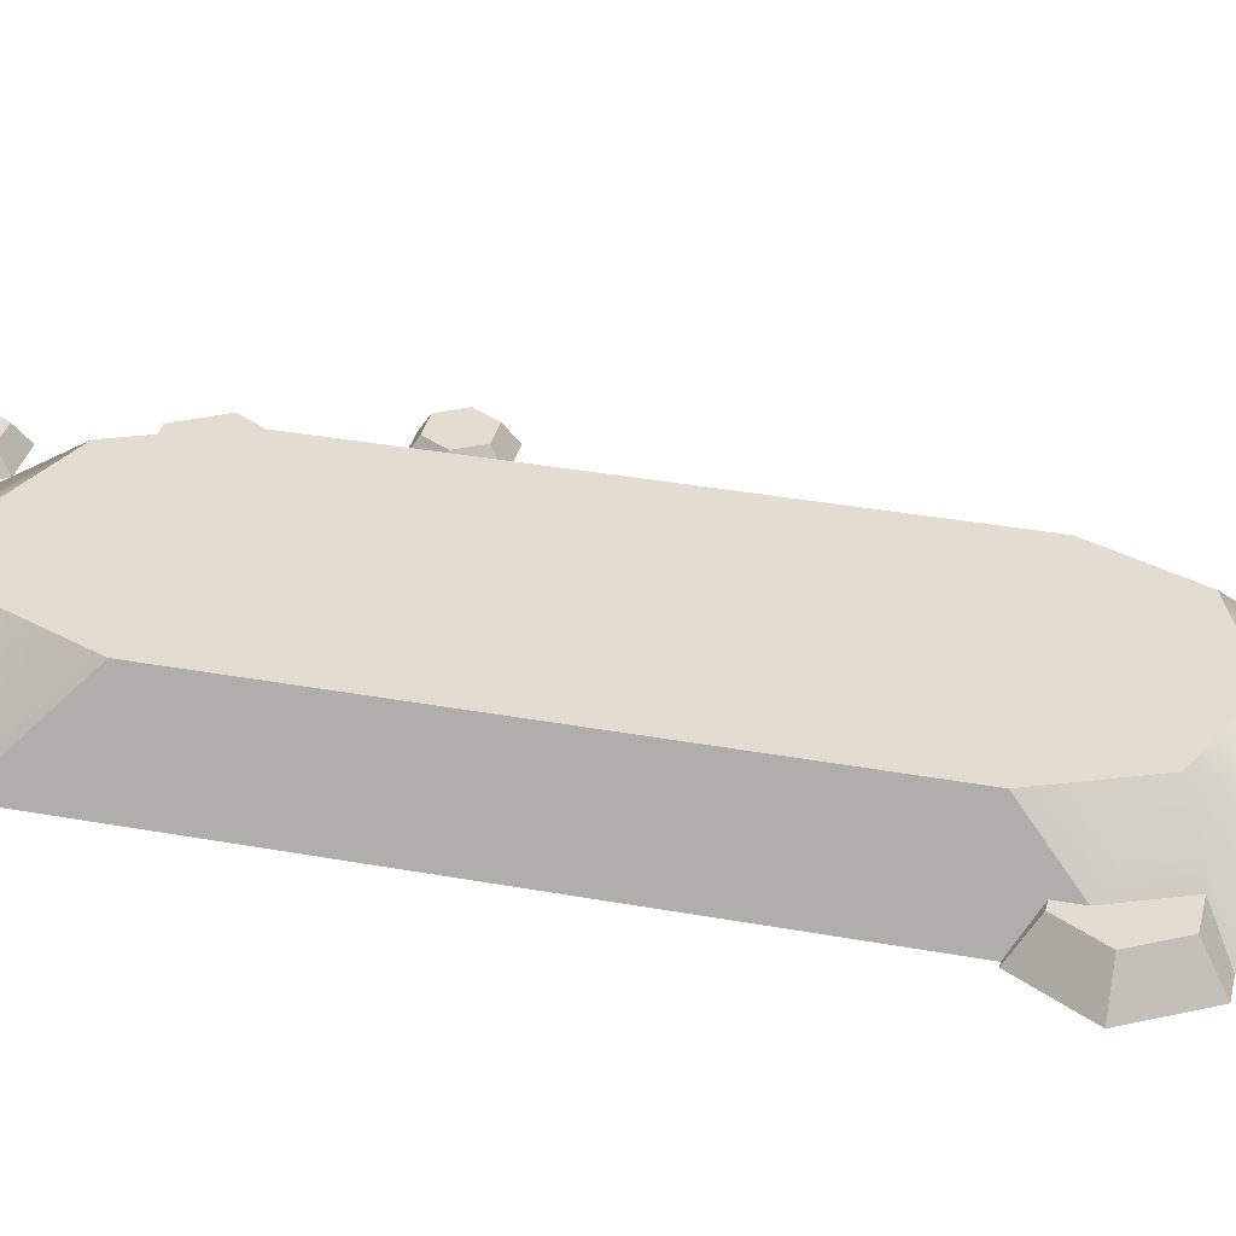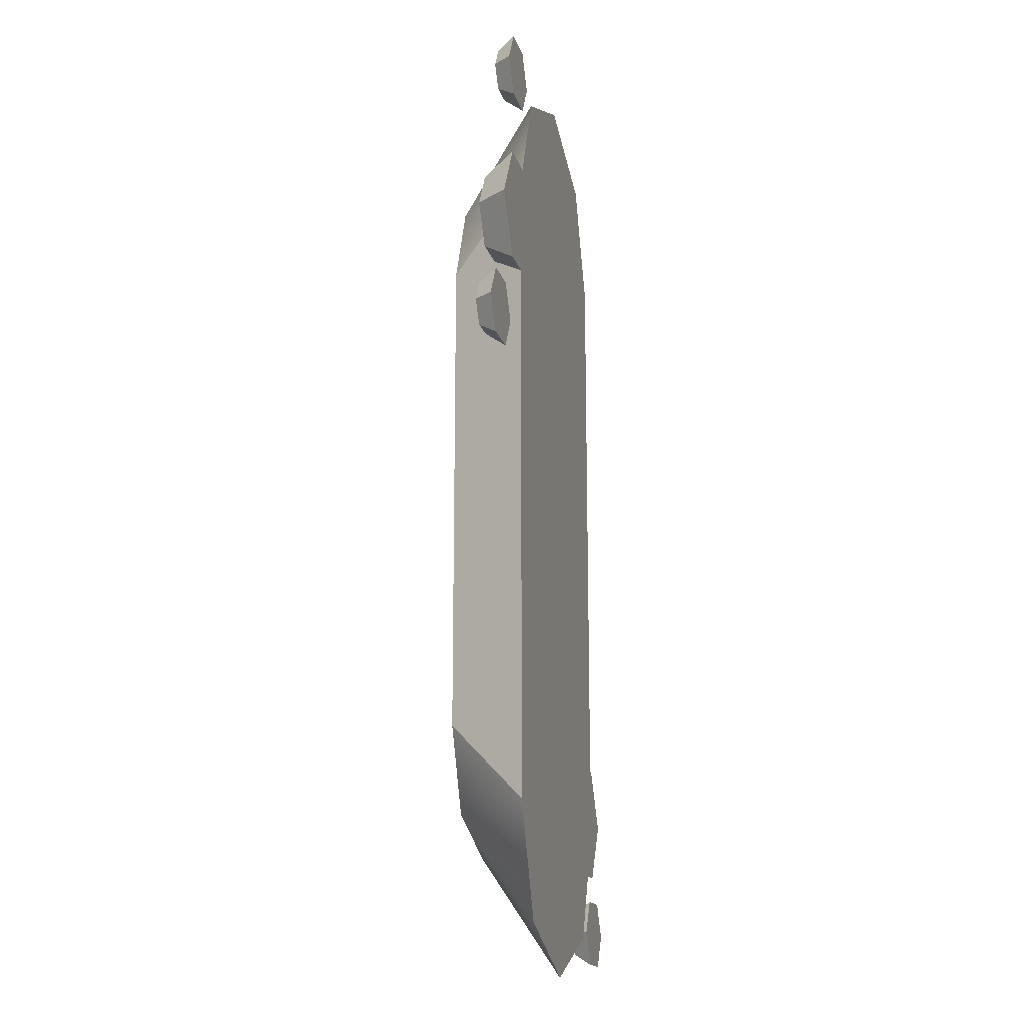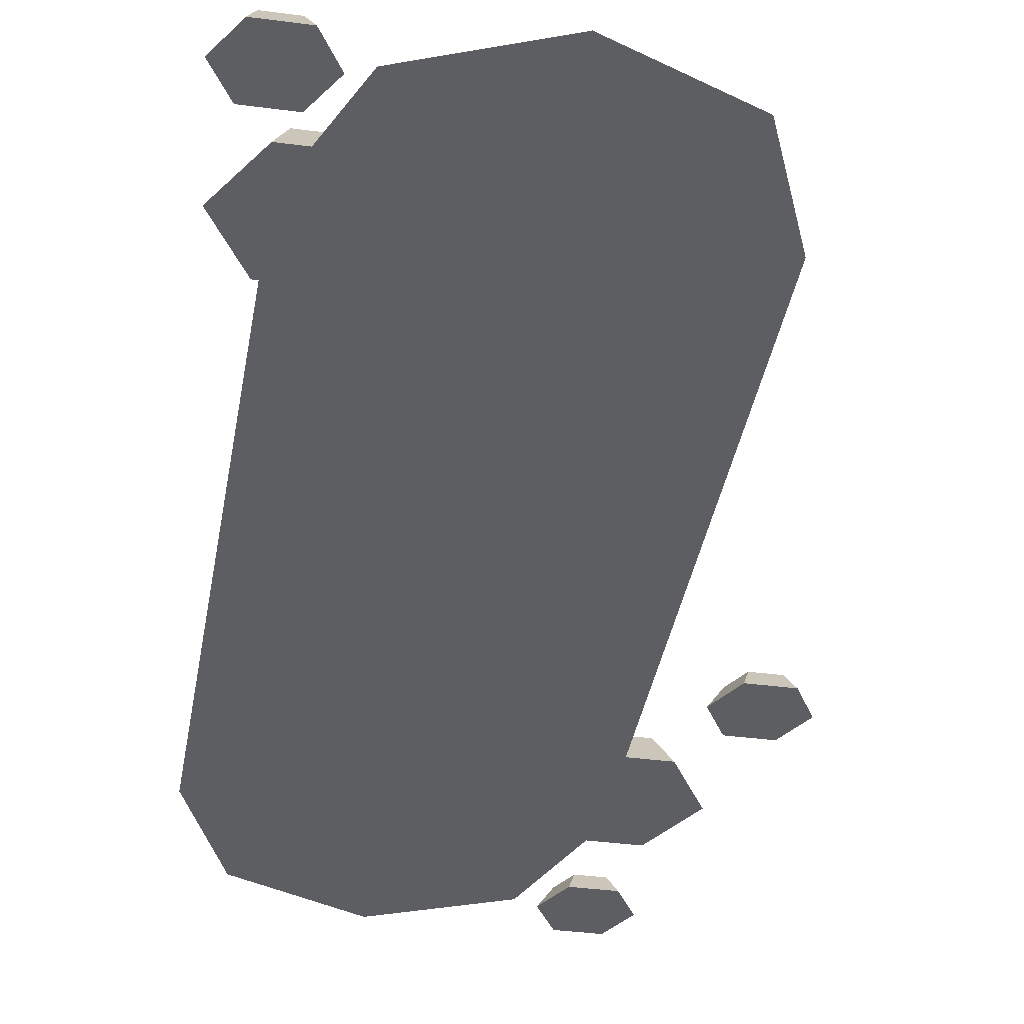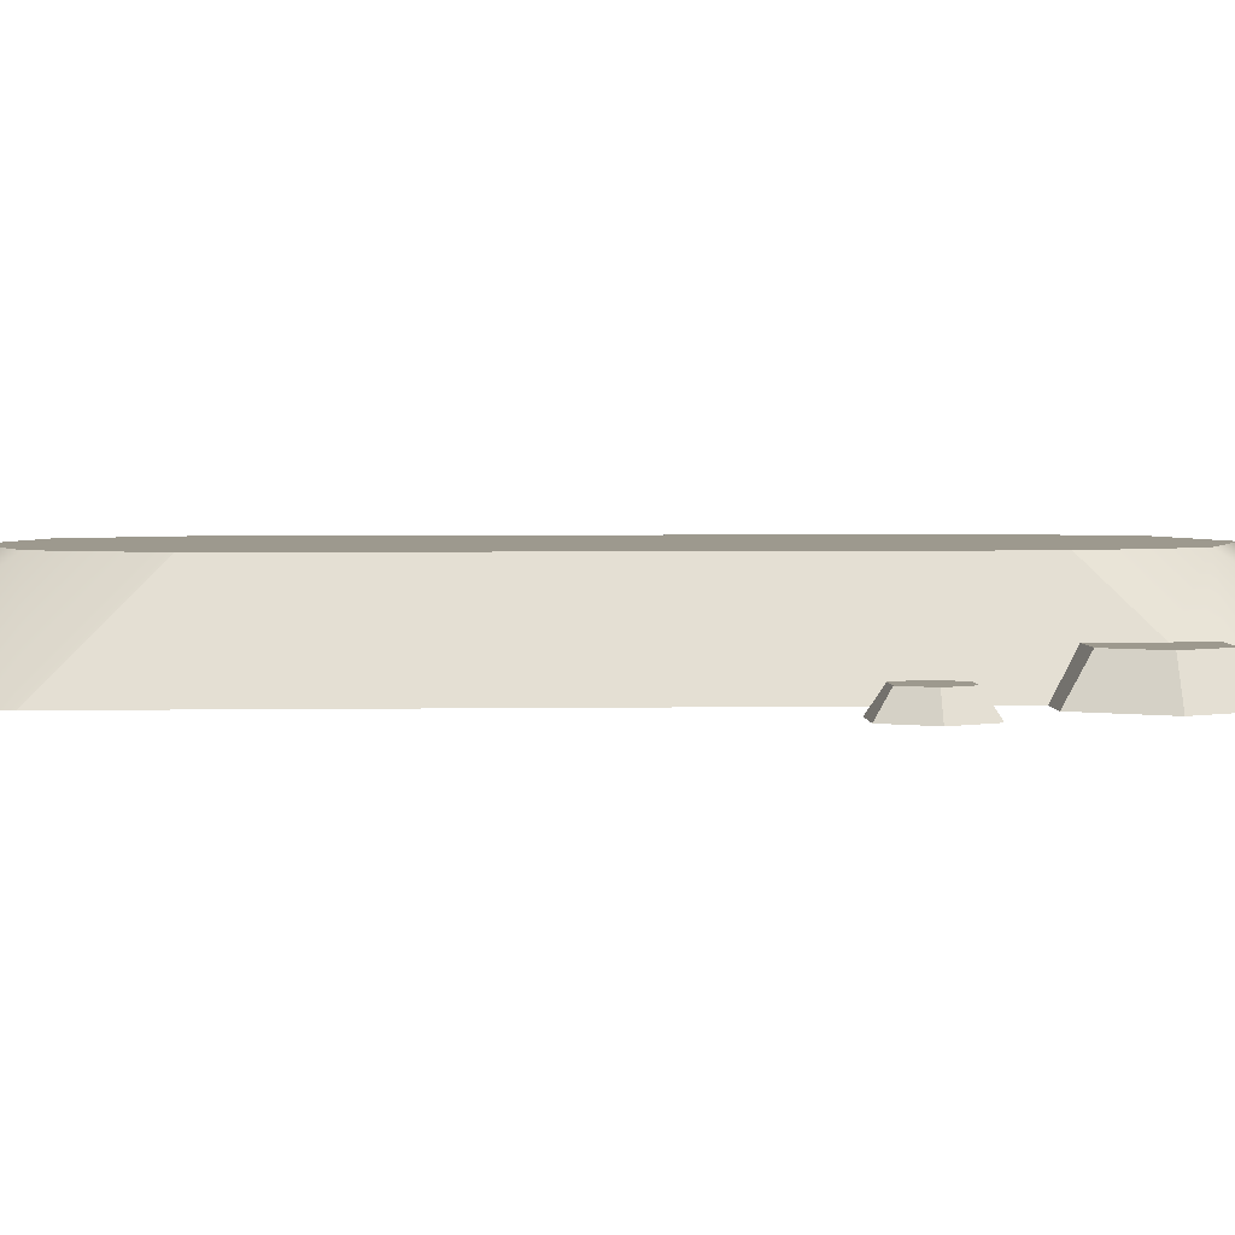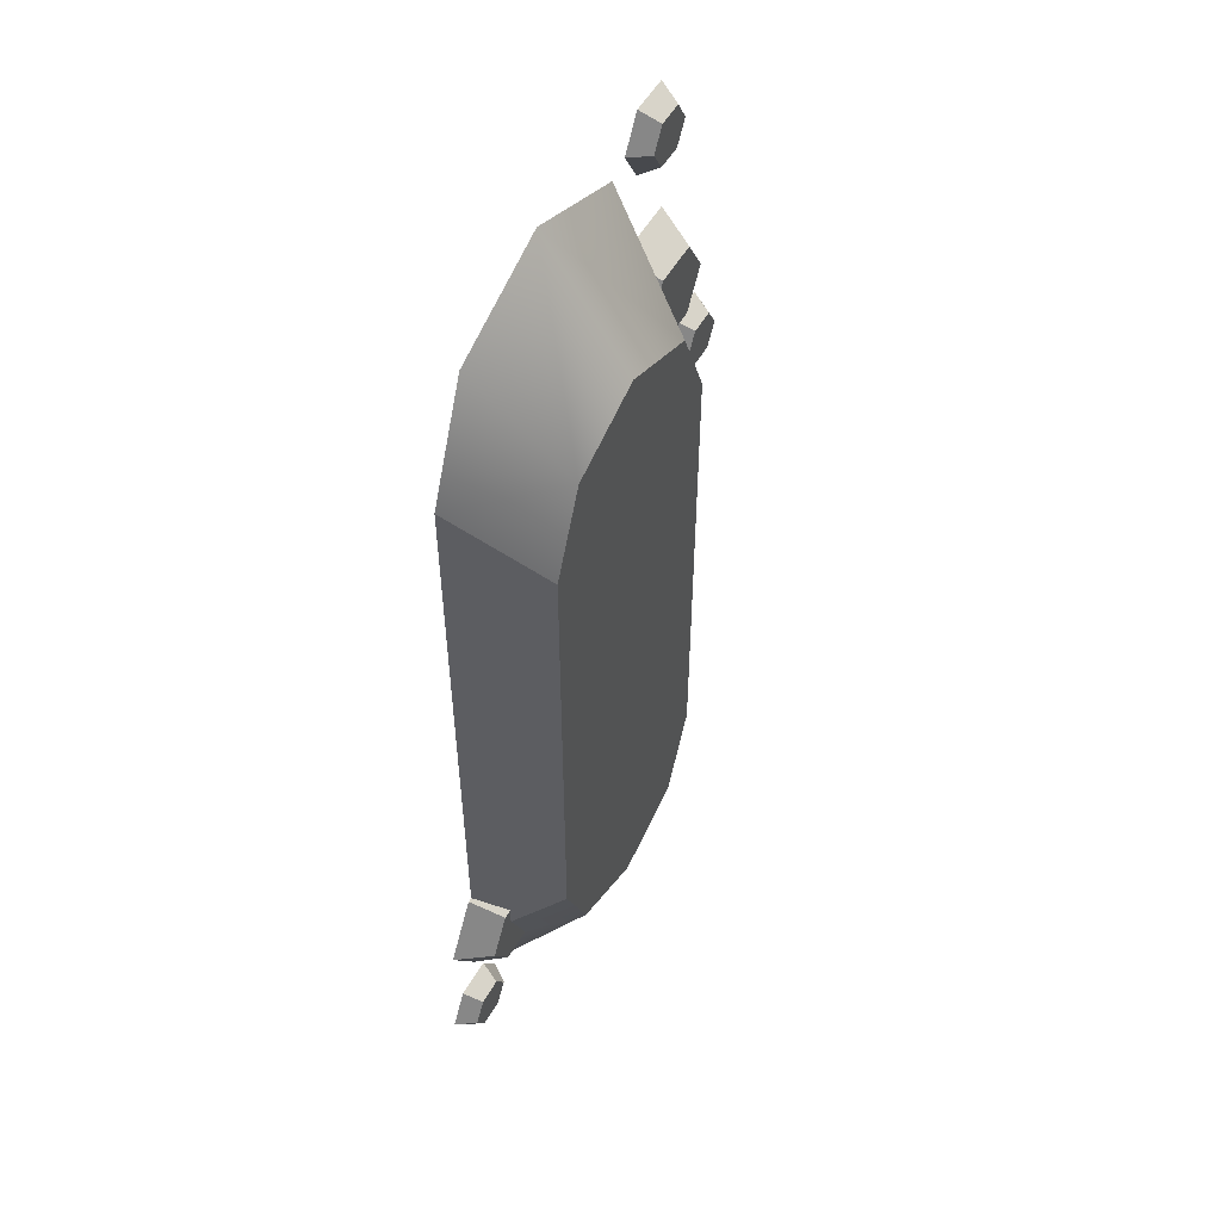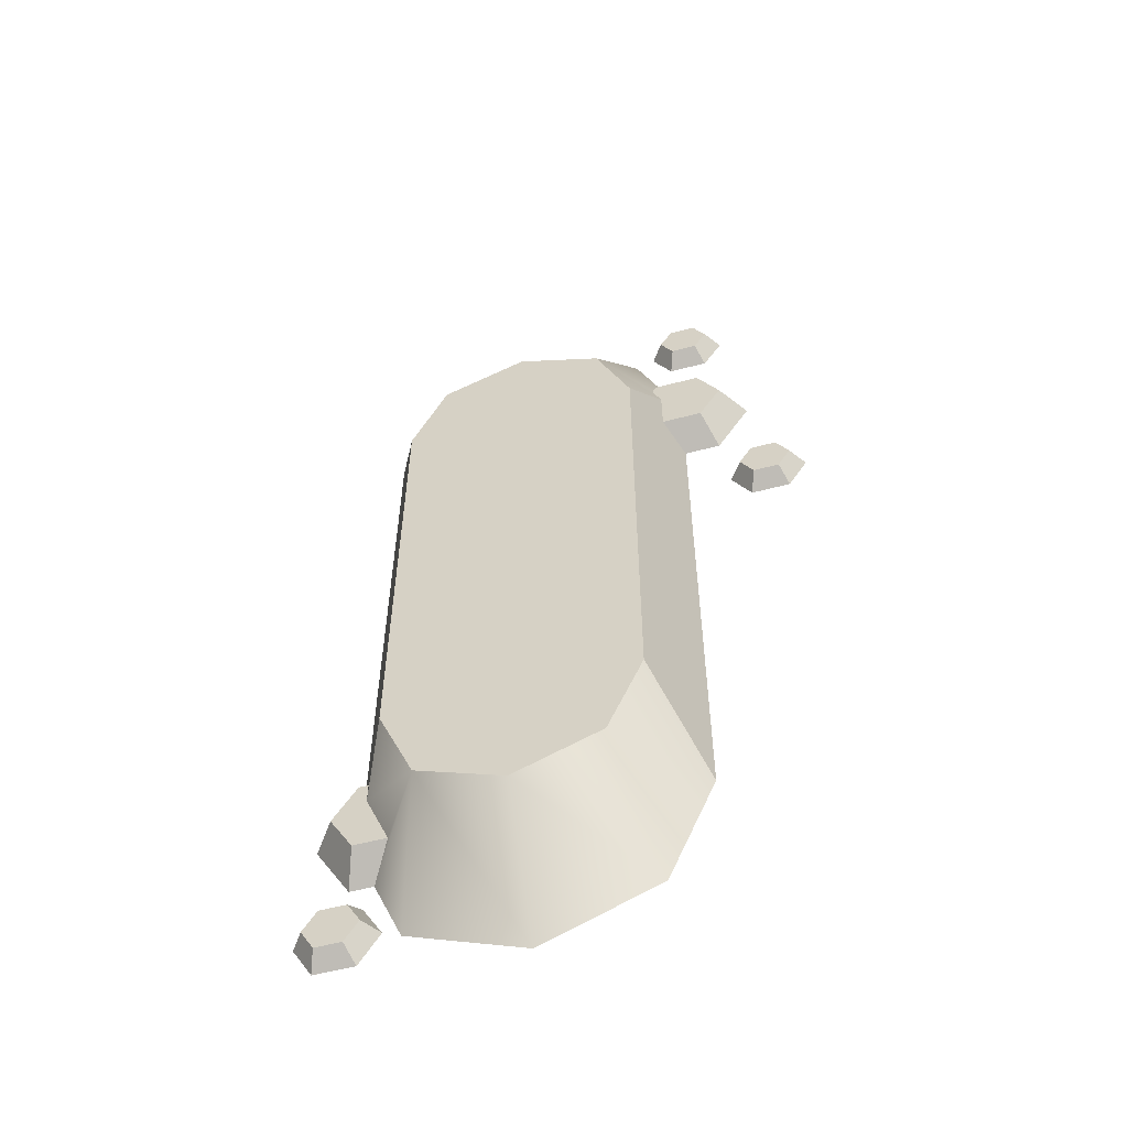
<metadata>
{"format":"obj","ext":"obj","renderer":"f3d","projection":"perspective","resolution":1024,"background":"white","views":[{"elev":35.1,"azim":103.6,"up":"+Y"},{"elev":-16.4,"azim":-75.8,"up":"+Z"},{"elev":-37.8,"azim":170.4,"up":"+Y"},{"elev":3.4,"azim":-93.3,"up":"+Y"},{"elev":53.3,"azim":119.2,"up":"+Z"},{"elev":-56.8,"azim":-164.6,"up":"+Z"}]}
</metadata>
<code>
g grave
v -0.1195 0.03809 0.3766
v -0.114 0.03809 0.3671
v -0.1161 0.02876 0.3823
v -0.1433 0 -0.3796
v -0.09662 0.09522 -0.2847
v -0.1433 0 0.2617
v -0.09662 0.09522 0.2847
v -0.1246 0.03809 0.2852
v -0.1246 0.03809 0.3416
v -0.1269 0.02171 0.5208
v -0.1114 0 0.5208
v -0.1419 0.02171 0.5468
v -0.1342 0 0.5602
v -0.1797 0 0.5602
v -0.172 0.02171 0.5468
v -0.08861 0 -0.5114
v -0.05562 0.09522 -0.3835
v -0.2109 0.02171 0.1753
v -0.2259 0.02171 0.2013
v -0.2259 0.02171 0.1493
v -0.256 0.02171 0.1493
v -0.256 0.02171 0.2013
v -0.2711 0.02171 0.1753
v -0.2259 0 0.3309
v -0.1987 0.03809 0.3309
v -0.1859 0 0.4001
v -0.1723 0.03809 0.3766
v -0.2025 0 0.5208
v -0.187 0.02171 0.5208
v 0.2356 0 -0.2927
v 0.23 0 -0.2927
v 0.222 0.03809 -0.3162
v 0.2113 0.03809 -0.3162
v -0.1342 0 0.4814
v -0.1797 0 0.4814
v 0.1753 0 -0.5114
v 0.2086 0 -0.4311
v 0.1423 0.09522 -0.3835
v 0.184 0.03809 -0.4076
v 0.2113 0.03809 -0.3416
v 0.1833 0.09522 -0.2847
v 0.2356 0 -0.4311
v 0.2756 0 -0.3619
v 0.222 0.03809 -0.4076
v 0.2484 0.03809 -0.3619
v -0.1954 0 0.1753
v -0.2182 0 0.1359
v -0.2182 0 0.2148
v -0.2638 0 0.2148
v -0.2638 0 0.1359
v -0.2866 0 0.1753
v -0.172 0.02171 0.4948
v -0.1419 0.02171 0.4948
v 0.23 0 0.3796
v 0.1833 0.09522 0.2847
v -0.05562 0.09522 0.3835
v -0.1348 0 0.4001
v -0.08861 0 0.5114
v 0.04336 0 -0.566
v 0.04336 0.09522 -0.4245
v 0.2182 0 -0.5409
v 0.2638 0 -0.5409
v 0.2259 0.02171 -0.5275
v 0.256 0.02171 -0.5275
v 0.2866 0 -0.5014
v 0.2638 0 -0.462
v 0.2182 0 -0.462
v 0.1954 0 -0.5014
v 0.2109 0.02171 -0.5014
v 0.2259 0.02171 -0.4754
v 0.2711 0.02171 -0.5014
v -0.1859 0 0.2617
v 0.04336 0 0.566
v 0.1753 0 0.5114
v 0.04336 0.09522 0.4245
v -0.1723 0.03809 0.2852
v 0.1423 0.09522 0.3835
v 0.256 0.02171 -0.4754
f 3 2 1
f 1 2 3
f 6 5 4
f 5 6 7
f 7 6 8
f 7 8 9
f 12 11 10
f 11 12 13
f 10 11 12
f 13 12 11
f 12 14 13
f 14 12 15
f 13 14 12
f 15 12 14
f 4 17 16
f 17 4 5
f 20 19 18
f 19 20 21
f 19 21 22
f 22 21 23
f 18 19 20
f 21 20 19
f 22 21 19
f 23 21 22
f 26 25 24
f 25 26 27
f 24 25 26
f 27 26 25
f 14 29 28
f 29 14 15
f 28 29 14
f 15 14 29
f 32 31 30
f 31 32 33
f 30 31 32
f 33 32 31
f 13 34 11
f 34 13 14
f 34 14 35
f 35 14 28
f 11 34 13
f 14 13 34
f 35 14 34
f 28 14 35
f 38 37 36
f 37 38 39
f 39 38 40
f 40 38 41
f 44 43 42
f 43 44 45
f 42 43 44
f 45 44 43
f 39 42 37
f 42 39 44
f 37 42 39
f 44 39 42
f 48 47 46
f 47 48 49
f 47 49 50
f 50 49 51
f 46 47 48
f 49 48 47
f 50 49 47
f 51 49 50
f 44 32 45
f 32 44 39
f 32 39 40
f 33 32 40
f 45 32 44
f 39 44 32
f 40 39 32
f 40 32 33
f 28 52 35
f 52 28 29
f 35 52 28
f 29 28 52
f 53 11 34
f 11 53 10
f 34 11 53
f 10 53 11
f 32 43 45
f 43 32 30
f 45 43 32
f 30 32 43
f 41 33 40
f 33 41 31
f 31 41 54
f 54 41 55
f 52 34 35
f 34 52 53
f 35 34 52
f 53 52 34
f 53 12 10
f 12 53 52
f 12 52 15
f 15 52 29
f 10 12 53
f 52 53 12
f 15 52 12
f 29 52 15
f 9 56 7
f 56 9 2
f 56 2 3
f 56 3 57
f 56 57 58
f 59 38 36
f 38 59 60
f 16 60 59
f 60 16 17
f 63 62 61
f 62 63 64
f 61 62 63
f 64 63 62
f 66 62 65
f 62 66 67
f 62 67 61
f 61 67 68
f 65 62 66
f 67 66 62
f 61 67 62
f 68 67 61
f 67 69 68
f 69 67 70
f 68 69 67
f 70 67 69
f 64 65 62
f 65 64 71
f 62 65 64
f 71 64 65
f 72 26 24
f 6 26 72
f 26 6 57
f 4 57 6
f 16 57 4
f 16 58 57
f 59 58 16
f 59 73 58
f 36 73 59
f 36 74 73
f 37 74 36
f 31 74 37
f 74 31 54
f 42 31 37
f 42 30 31
f 30 42 43
f 56 73 75
f 73 56 58
f 24 76 72
f 76 24 25
f 72 76 24
f 25 24 76
f 19 46 18
f 46 19 48
f 18 46 19
f 48 19 46
f 51 21 50
f 21 51 23
f 50 21 51
f 23 51 21
f 3 26 57
f 26 3 27
f 27 3 1
f 57 26 3
f 27 3 26
f 1 3 27
f 76 9 8
f 27 9 76
f 27 76 25
f 1 9 27
f 9 1 2
f 8 9 76
f 76 9 27
f 25 76 27
f 27 9 1
f 2 1 9
f 68 63 61
f 63 68 69
f 61 63 68
f 69 68 63
f 77 73 74
f 73 77 75
f 20 46 47
f 46 20 18
f 47 46 20
f 18 20 46
f 78 67 66
f 67 78 70
f 66 67 78
f 70 78 67
f 21 47 50
f 47 21 20
f 50 47 21
f 20 21 47
f 78 65 71
f 65 78 66
f 71 65 78
f 66 78 65
f 38 55 41
f 55 38 77
f 77 38 60
f 77 60 75
f 75 60 17
f 75 17 56
f 56 17 5
f 56 5 7
f 49 23 51
f 23 49 22
f 51 23 49
f 22 49 23
f 64 78 71
f 78 64 63
f 78 63 70
f 70 63 69
f 71 78 64
f 63 64 78
f 70 63 78
f 69 63 70
f 77 54 55
f 54 77 74
f 76 6 72
f 6 76 8
f 72 6 76
f 8 76 6
f 19 49 48
f 49 19 22
f 48 49 19
f 22 19 49

</code>
